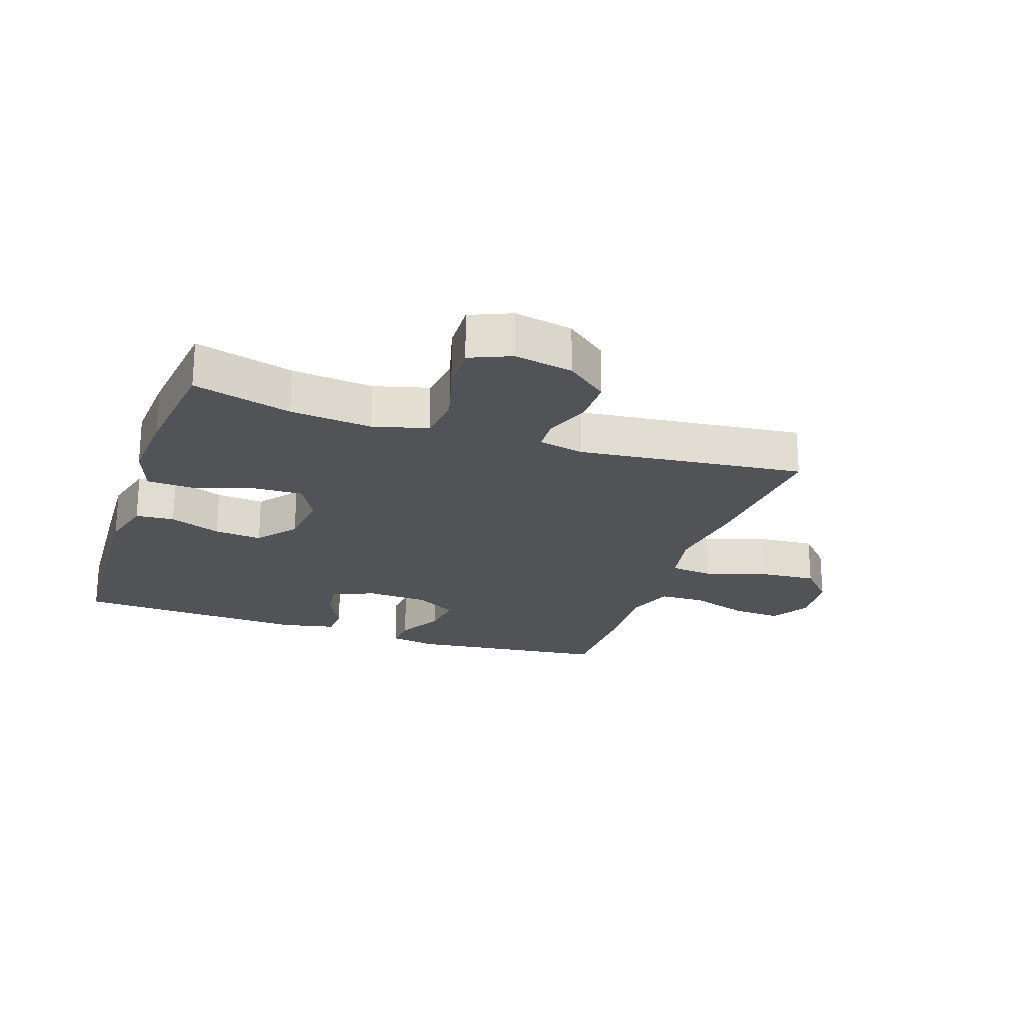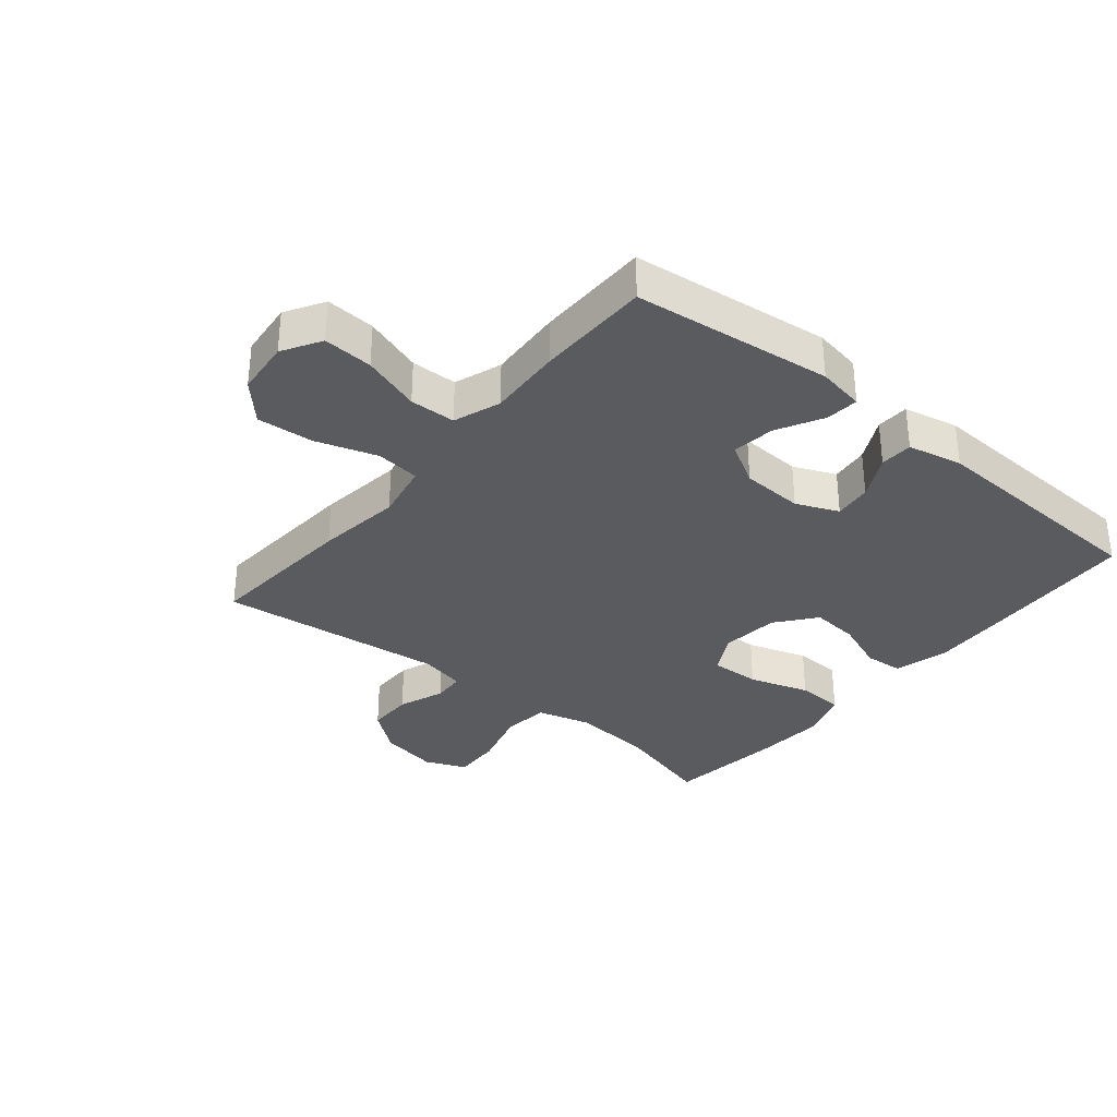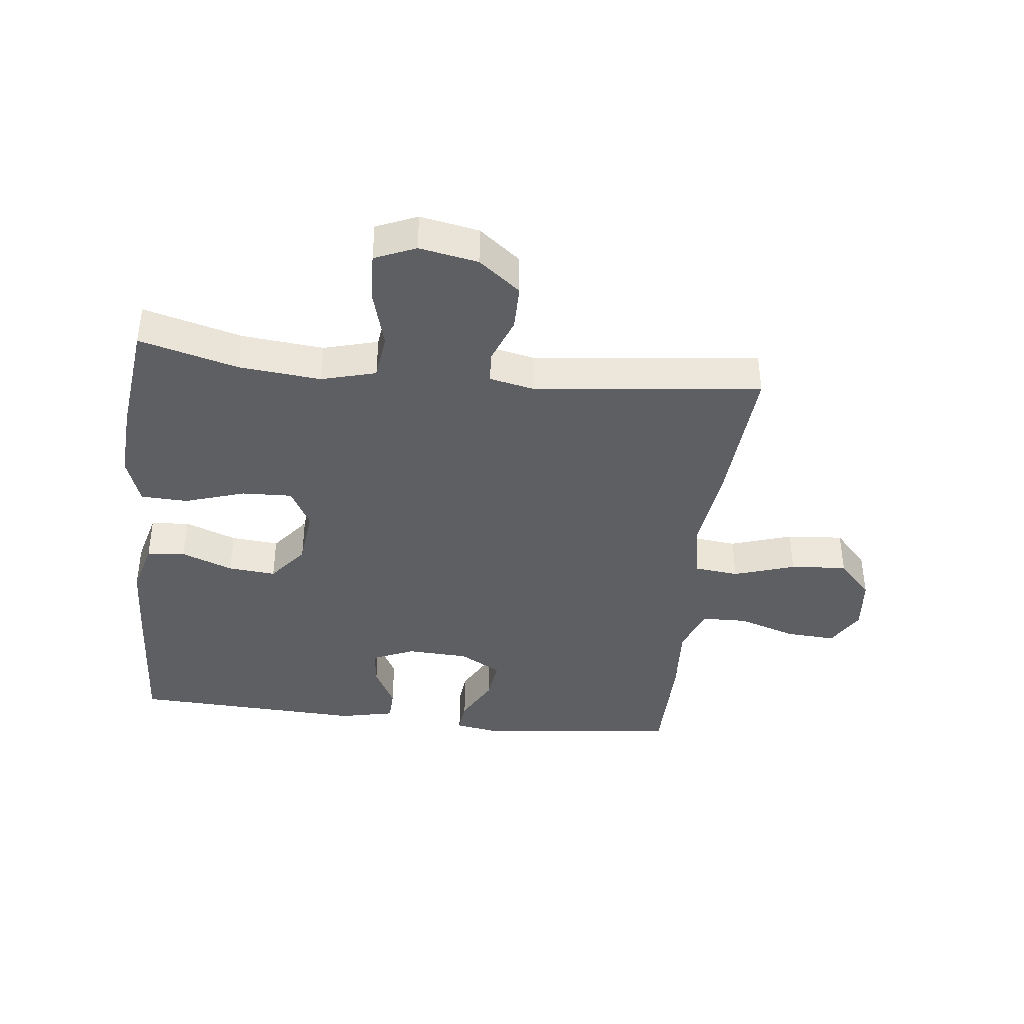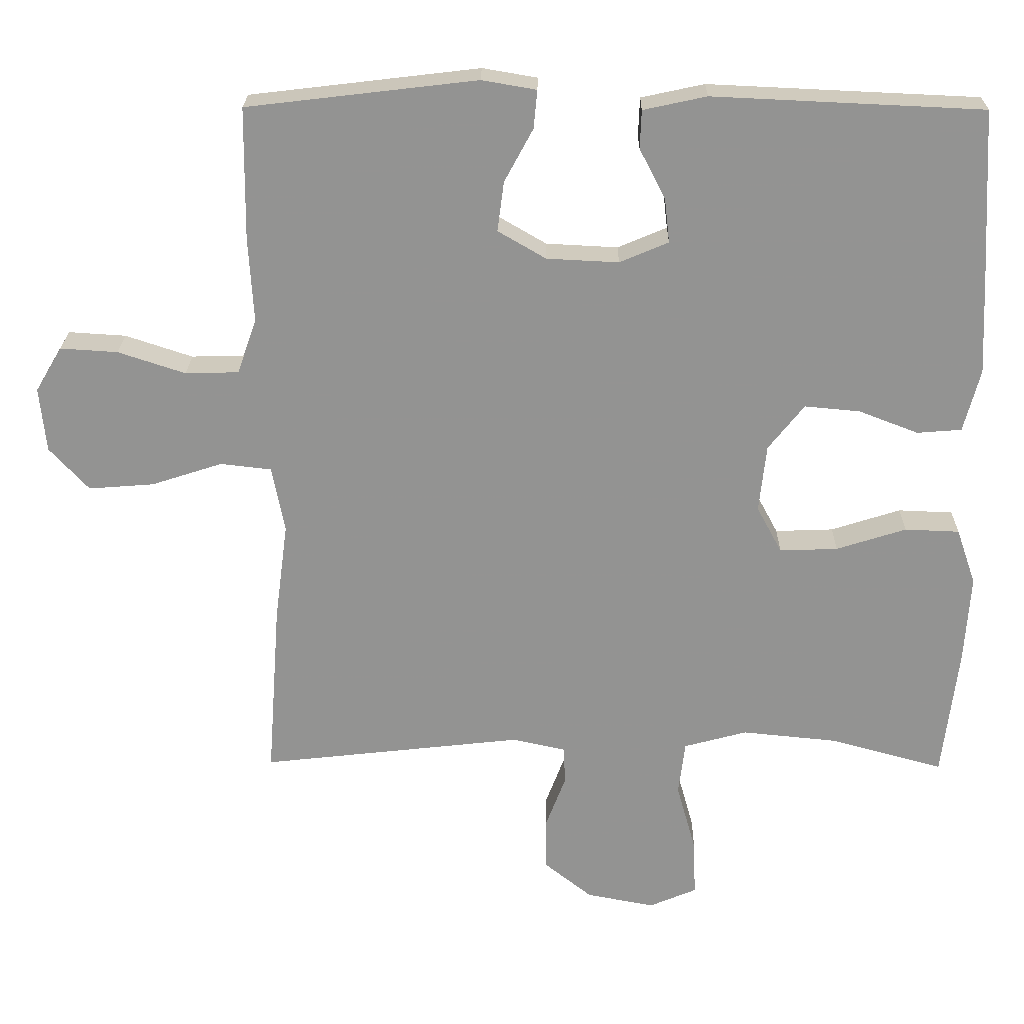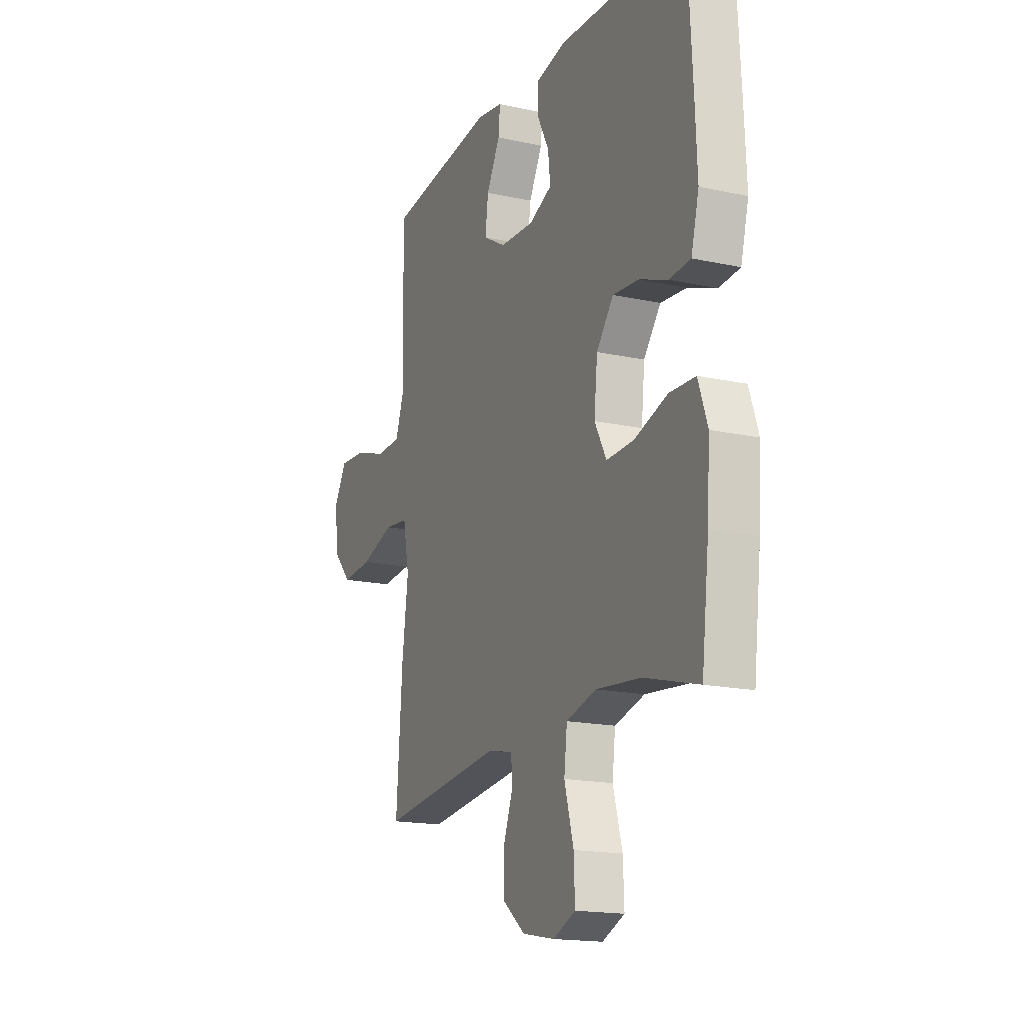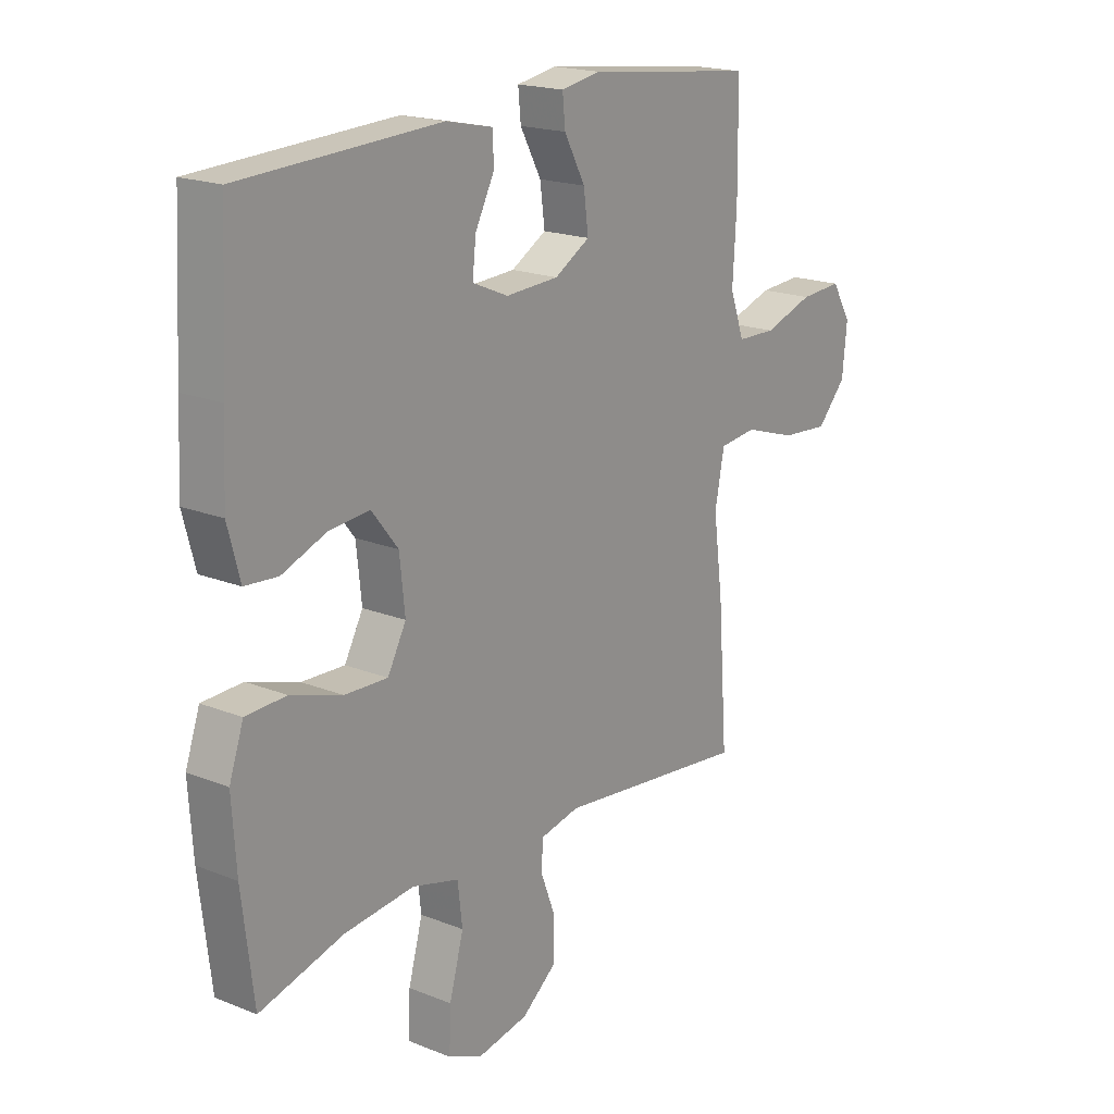
<metadata>
{"format":"obj","ext":"obj","renderer":"f3d","projection":"perspective","resolution":1024,"background":"white","views":[{"elev":-22.4,"azim":161.2,"up":"+Y"},{"elev":-33.2,"azim":-39.5,"up":"+Y"},{"elev":-39.7,"azim":173.6,"up":"+Y"},{"elev":23.2,"azim":0.8,"up":"+Z"},{"elev":-17.1,"azim":66.4,"up":"+Z"},{"elev":18.9,"azim":127.2,"up":"+Z"}]}
</metadata>
<code>
v 0.5 0.07 0.5
v 0.513 0.07 0.26
v 0.519 0.07 0.128
v 0.496 0.07 0.041
v 0.434 0.07 0.036
v 0.351 0.07 0.068
v 0.274 0.07 0.075
v 0.224 0.07 0.012
v 0.214 0.07 -0.082
v 0.249 0.07 -0.147
v 0.33 0.07 -0.144
v 0.427 0.07 -0.113
v 0.503 0.07 -0.116
v 0.53 0.07 -0.194
v 0.522 0.07 -0.316
v 0.5 0.07 -0.5
v 0.341 0.07 -0.457
v 0.209 0.07 -0.444
v 0.121 0.07 -0.468
v 0.112 0.07 -0.543
v 0.139 0.07 -0.64
v 0.142 0.07 -0.718
v 0.076 0.07 -0.746
v -0.019 0.07 -0.728
v -0.086 0.07 -0.675
v -0.086 0.07 -0.601
v -0.058 0.07 -0.527
v -0.061 0.07 -0.475
v -0.135 0.07 -0.459
v -0.5 0.07 -0.5
v -0.482 0.07 -0.254
v -0.464 0.07 -0.117
v -0.482 0.07 -0.025
v -0.553 0.07 -0.017
v -0.652 0.07 -0.049
v -0.743 0.07 -0.056
v -0.798 0.07 0.004
v -0.807 0.07 0.094
v -0.77 0.07 0.156
v -0.69 0.07 0.151
v -0.596 0.07 0.12
v -0.522 0.07 0.122
v -0.495 0.07 0.198
v -0.502 0.07 0.317
v -0.5 0.07 0.5
v -0.18 0.07 0.538
v -0.104 0.07 0.525
v -0.109 0.07 0.472
v -0.149 0.07 0.398
v -0.158 0.07 0.329
v -0.091 0.07 0.29
v 0.009 0.07 0.285
v 0.077 0.07 0.314
v 0.07 0.07 0.375
v 0.034 0.07 0.445
v 0.036 0.07 0.498
v 0.124 0.07 0.517
v 0.5 0 0.5
v 0.513 0 0.26
v 0.519 0 0.128
v 0.496 0 0.041
v 0.434 0 0.036
v 0.351 0 0.068
v 0.274 0 0.075
v 0.224 0 0.012
v 0.214 0 -0.082
v 0.249 0 -0.147
v 0.33 0 -0.144
v 0.427 0 -0.113
v 0.503 0 -0.116
v 0.53 0 -0.194
v 0.522 0 -0.316
v 0.5 0 -0.5
v 0.341 0 -0.457
v 0.209 0 -0.444
v 0.121 0 -0.468
v 0.112 0 -0.543
v 0.139 0 -0.64
v 0.142 0 -0.718
v 0.076 0 -0.746
v -0.019 0 -0.728
v -0.086 0 -0.675
v -0.086 0 -0.601
v -0.058 0 -0.527
v -0.061 0 -0.475
v -0.135 0 -0.459
v -0.5 0 -0.5
v -0.482 0 -0.254
v -0.464 0 -0.117
v -0.482 0 -0.025
v -0.553 0 -0.017
v -0.652 0 -0.049
v -0.743 0 -0.056
v -0.798 0 0.004
v -0.807 0 0.094
v -0.77 0 0.156
v -0.69 0 0.151
v -0.596 0 0.12
v -0.522 0 0.122
v -0.495 0 0.198
v -0.502 0 0.317
v -0.5 0 0.5
v -0.18 0 0.538
v -0.104 0 0.525
v -0.109 0 0.472
v -0.149 0 0.398
v -0.158 0 0.329
v -0.091 0 0.29
v 0.009 0 0.285
v 0.077 0 0.314
v 0.07 0 0.375
v 0.034 0 0.445
v 0.036 0 0.498
v 0.124 0 0.517
f 54 55 56 57
f 53 54 57 1
f 46 47 48 49
f 46 49 50
f 43 44 45 46
f 42 43 46 50
f 38 39 40 41
f 38 41 42
f 37 38 42
f 34 35 36 37
f 34 37 42
f 33 34 42 50
f 29 30 31 32
f 28 29 32 33
f 24 25 26 27
f 24 27 28
f 23 24 28
f 20 21 22 23
f 19 20 23 28
f 18 19 28 33
f 14 15 16 17
f 11 12 13 14
f 10 11 14 17
f 9 10 17 18
f 3 4 5 6
f 3 6 7
f 53 1 2 3
f 52 53 3 7
f 18 33 50 51
f 9 18 51 52
f 8 9 52
f 7 8 52
f 114 113 112 111
f 58 114 111 110
f 106 105 104 103
f 107 106 103
f 103 102 101 100
f 107 103 100 99
f 98 97 96 95
f 99 98 95
f 99 95 94
f 94 93 92 91
f 99 94 91
f 107 99 91 90
f 89 88 87 86
f 90 89 86 85
f 84 83 82 81
f 85 84 81
f 85 81 80
f 80 79 78 77
f 85 80 77 76
f 90 85 76 75
f 74 73 72 71
f 71 70 69 68
f 74 71 68 67
f 75 74 67 66
f 63 62 61 60
f 64 63 60
f 60 59 58 110
f 64 60 110 109
f 108 107 90 75
f 109 108 75 66
f 109 66 65
f 109 65 64
f 1 58 59 2
f 2 59 60 3
f 3 60 61 4
f 4 61 62 5
f 5 62 63 6
f 6 63 64 7
f 7 64 65 8
f 8 65 66 9
f 9 66 67 10
f 10 67 68 11
f 11 68 69 12
f 12 69 70 13
f 13 70 71 14
f 14 71 72 15
f 15 72 73 16
f 16 73 74 17
f 17 74 75 18
f 18 75 76 19
f 19 76 77 20
f 20 77 78 21
f 21 78 79 22
f 22 79 80 23
f 23 80 81 24
f 24 81 82 25
f 25 82 83 26
f 26 83 84 27
f 27 84 85 28
f 28 85 86 29
f 29 86 87 30
f 30 87 88 31
f 31 88 89 32
f 32 89 90 33
f 33 90 91 34
f 34 91 92 35
f 35 92 93 36
f 36 93 94 37
f 37 94 95 38
f 38 95 96 39
f 39 96 97 40
f 40 97 98 41
f 41 98 99 42
f 42 99 100 43
f 43 100 101 44
f 44 101 102 45
f 45 102 103 46
f 46 103 104 47
f 47 104 105 48
f 48 105 106 49
f 49 106 107 50
f 50 107 108 51
f 51 108 109 52
f 52 109 110 53
f 53 110 111 54
f 54 111 112 55
f 55 112 113 56
f 56 113 114 57
f 57 114 58 1

</code>
